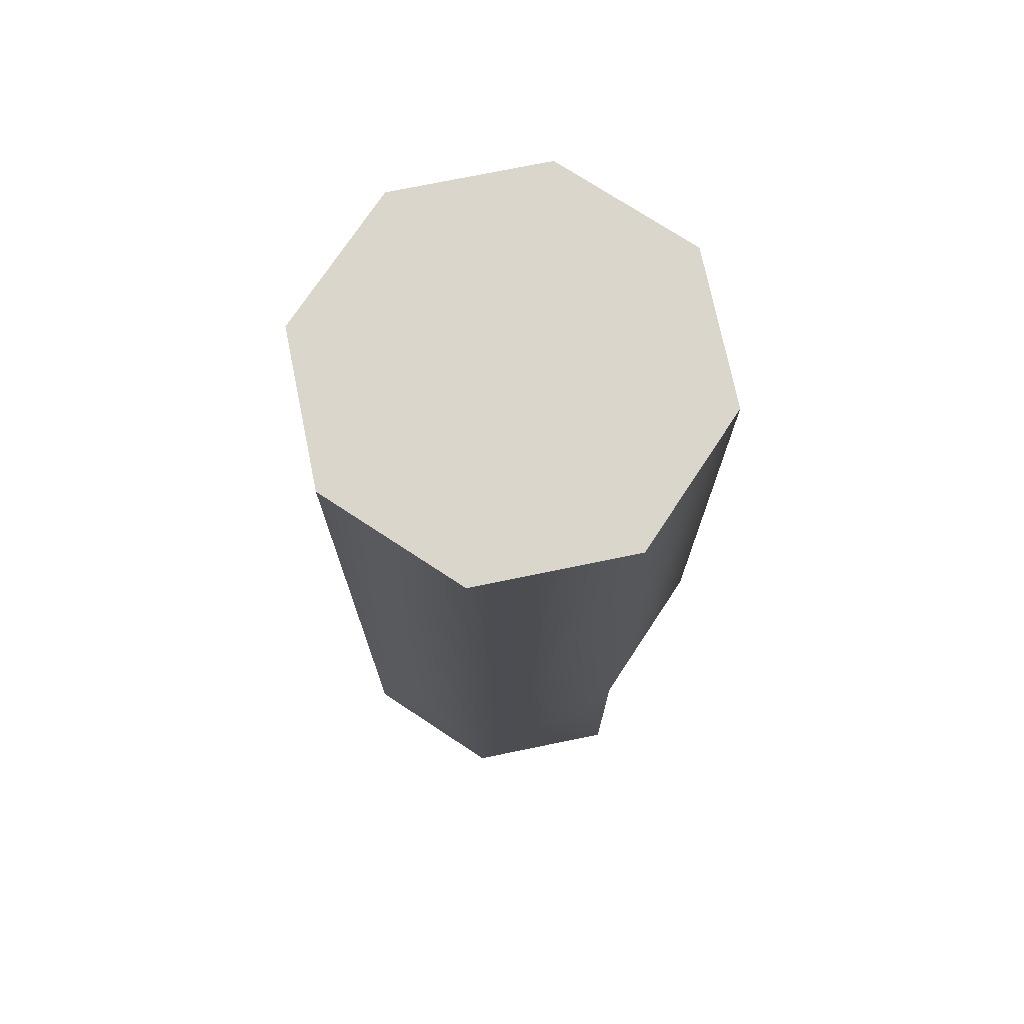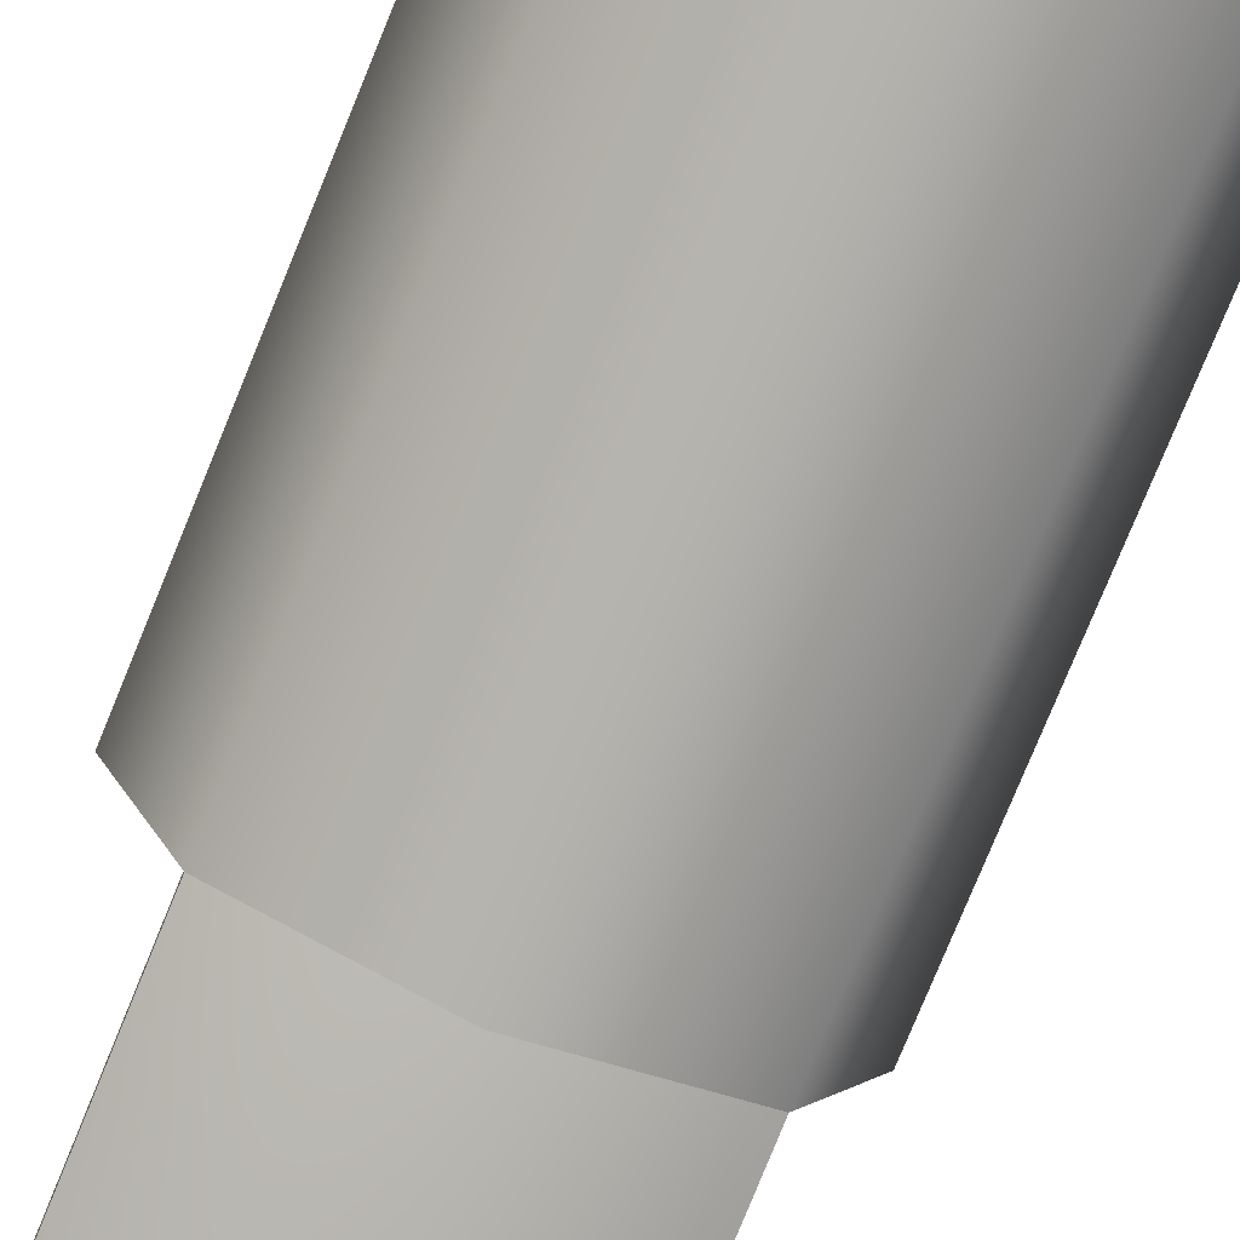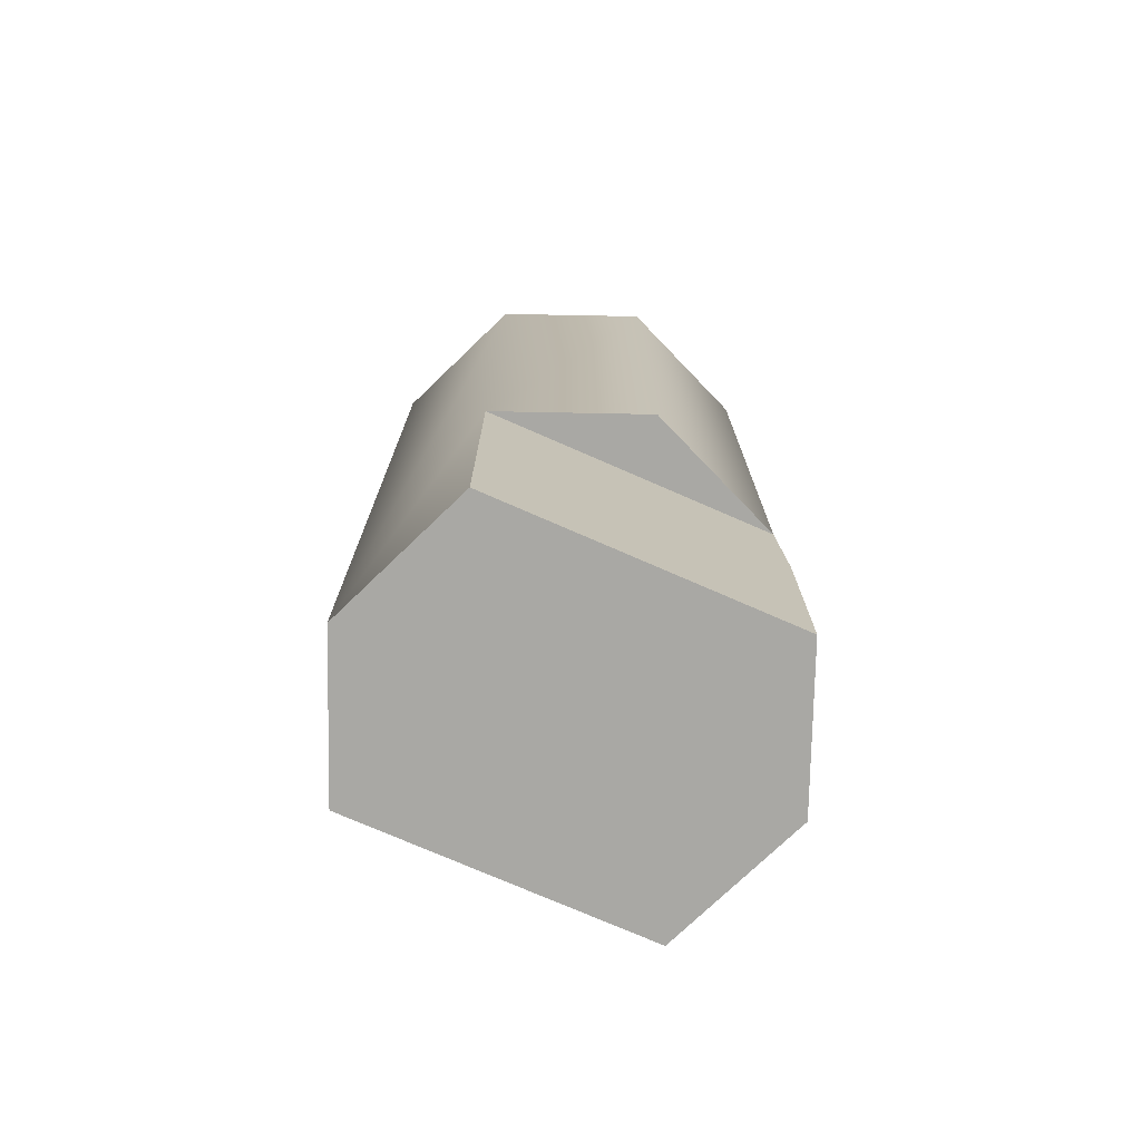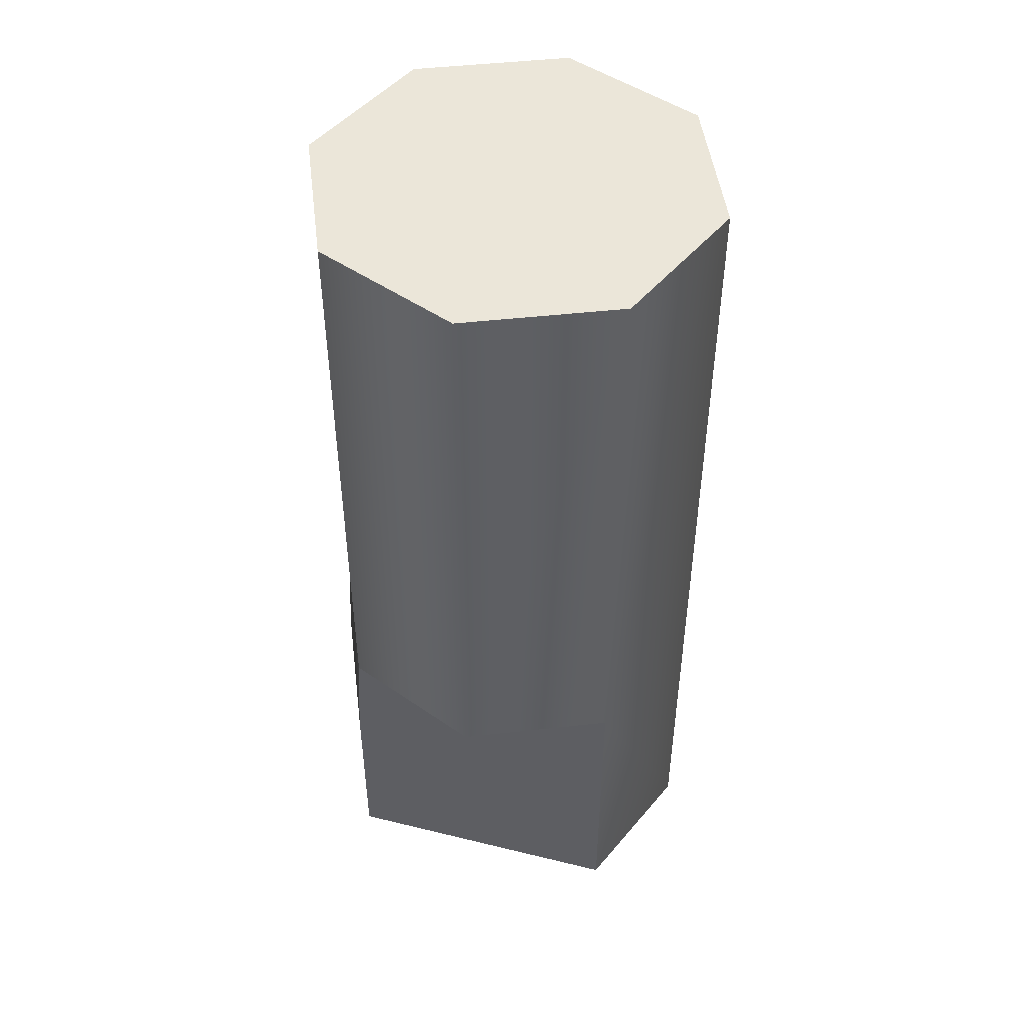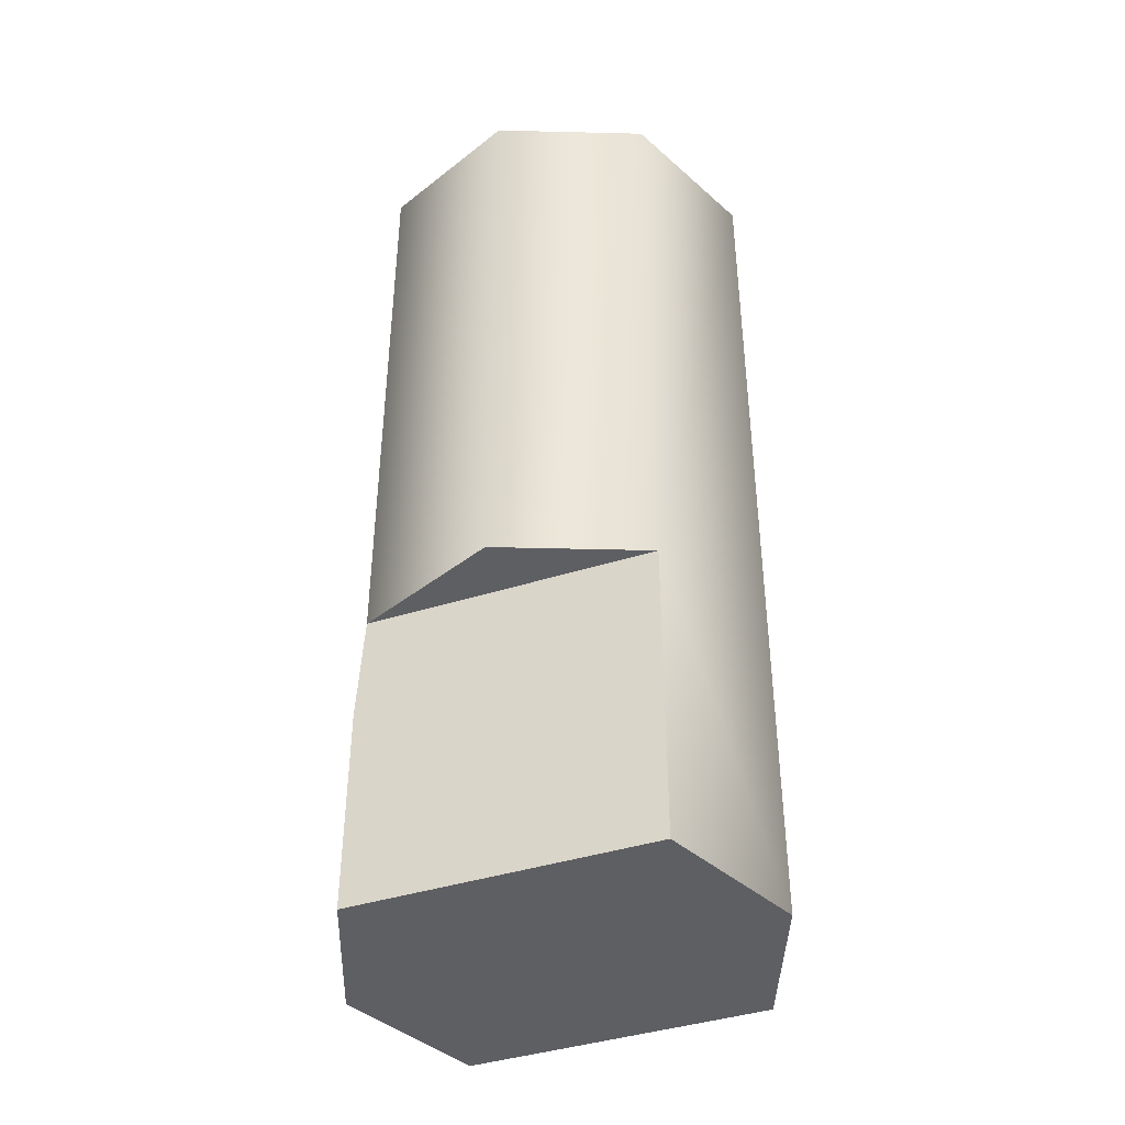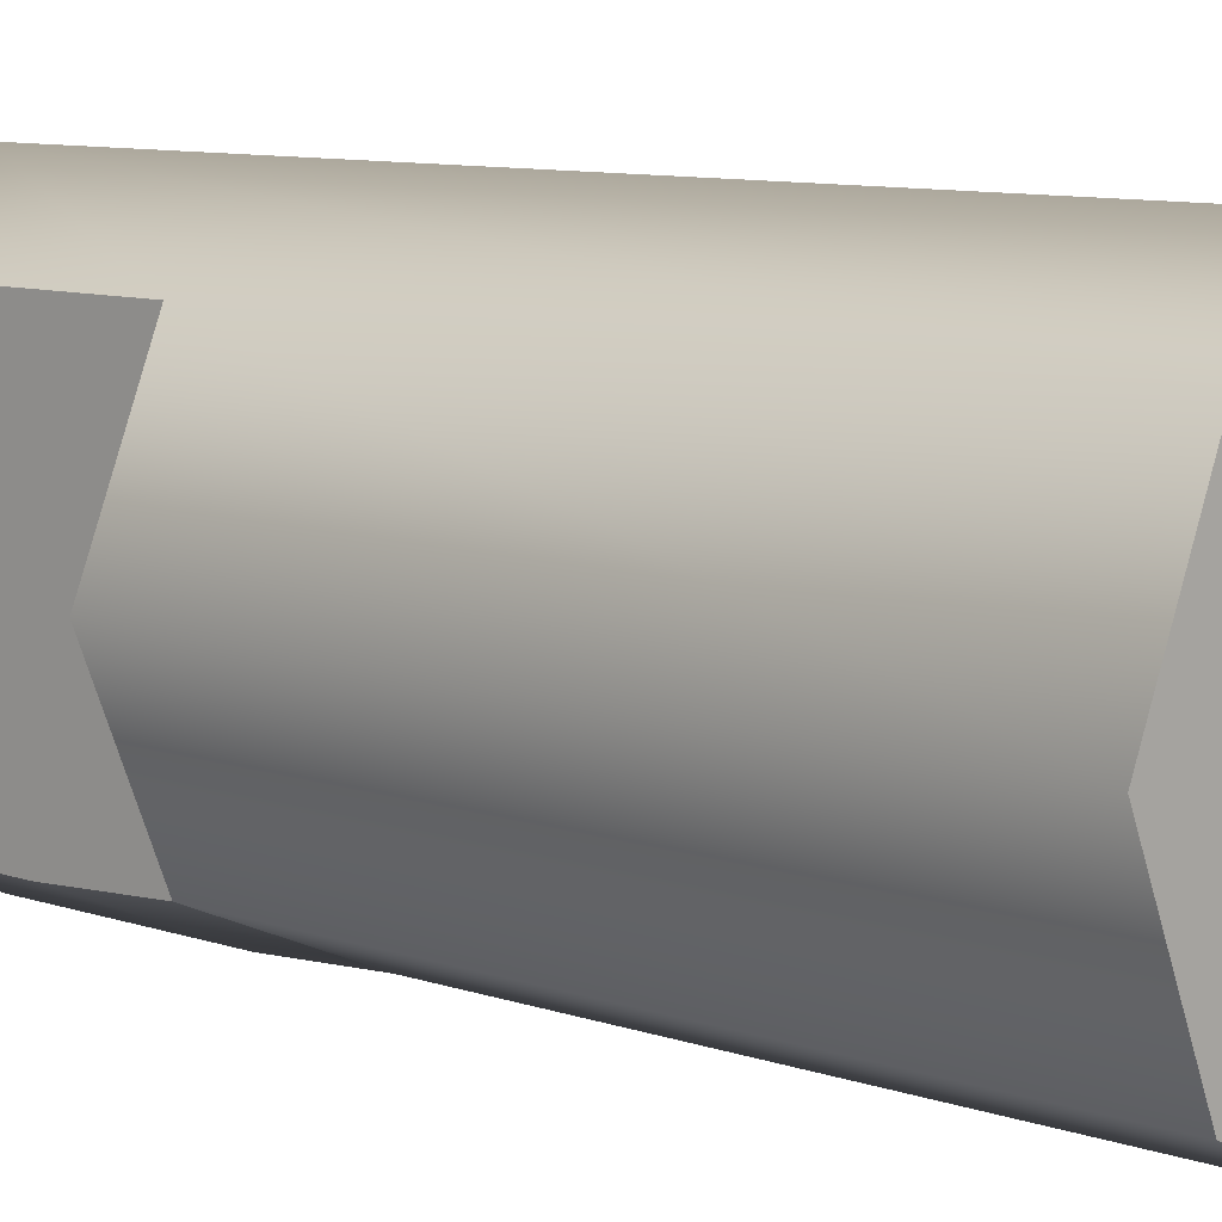
<metadata>
{"format":"obj","ext":"obj","renderer":"f3d","projection":"perspective","resolution":1024,"background":"white","views":[{"elev":73.7,"azim":-169.1,"up":"+Z"},{"elev":-79.4,"azim":-22.4,"up":"+Y"},{"elev":-74.9,"azim":-113.6,"up":"+Z"},{"elev":48.1,"azim":105.4,"up":"+Z"},{"elev":-41.8,"azim":110.8,"up":"+Z"},{"elev":8.6,"azim":-45.9,"up":"+Y"}]}
</metadata>
<code>
g foregrip_all_zenit_rk_5_LOD1
v 0.0001216 0.02348 0.08218
v 0.01387 0.01779 0.0234
v 0.01387 0.01779 0.08218
v 0.0001216 0.02348 -0.006246
v 0.01956 0.004043 0.0234
v 0.01956 0.004043 0.08218
v 0.01387 -0.009704 0.0234
v 0.01387 -0.009704 0.08218
v 0.0001216 -0.0154 0.0234
v 0.0001216 -0.0154 0.08218
v 0.01387 0.01779 -0.006246
v 0.0001216 -0.0154 0.08218
v -0.01362 -0.009704 0.0234
v -0.01362 -0.009704 0.08218
v 0.0001216 -0.0154 0.0234
v -0.01932 0.004043 0.0234
v -0.01932 0.004043 0.08218
v -0.01362 0.01779 0.0234
v -0.01362 0.01779 0.08218
v 0.0001216 0.02348 -0.006246
v 0.0001216 0.02348 0.08218
v -0.01362 0.01779 -0.006246
v -0.01932 0.004043 0.08218
v 0.0001216 -0.0154 0.08218
v -0.01362 -0.009704 0.08218
v 0.0001216 0.02348 0.08218
v 0.01956 0.004043 0.08218
v 0.01387 -0.009704 0.08218
v 0.01387 0.01779 0.08218
v -0.01362 0.01779 0.08218
v 0.01387 -0.01027 -0.006246
v -0.01362 -0.01027 -0.006246
v 0.0001216 -0.01597 -0.006246
v -0.01362 0.01779 -0.006246
v 0.01387 0.01779 -0.006246
v 0.0001216 0.02348 -0.006246
v -0.01362 -0.009704 0.0234
v -0.01362 0.01779 0.0234
v -0.01932 0.004043 0.0234
v 0.01387 0.01779 0.0234
v 0.01387 -0.009704 0.0234
v 0.01956 0.004043 0.0234
v 0.01387 -0.009704 0.0234
v 0.01387 0.01779 -0.006246
v 0.01387 -0.01027 0.01326
v 0.01387 0.01779 0.0234
v 0.01387 -0.01027 -0.006246
v 0.0001216 -0.0154 0.0234
v 0.01387 -0.01027 0.01326
v 0.0001216 -0.01597 0.01326
v 0.01387 -0.009704 0.0234
v -0.01362 -0.009704 0.0234
v -0.01362 -0.01027 0.01326
v -0.01362 -0.009704 0.0234
v -0.01362 0.01779 -0.006246
v -0.01362 0.01779 0.0234
v -0.01362 -0.01027 0.01326
v -0.01362 -0.01027 -0.006246
v 0.0001216 -0.01597 -0.006246
v 0.01387 -0.01027 0.01326
v 0.01387 -0.01027 -0.006246
v 0.0001216 -0.01597 0.01326
v -0.01362 -0.01027 -0.006246
v -0.01362 -0.01027 0.01326
g foregrip_all_zenit_rk_5_LOD1_0
f 3 2 1
f 4 1 2
f 2 3 5
f 6 5 3
f 5 6 7
f 8 7 6
f 7 8 9
f 10 9 8
f 2 11 4
f 14 13 12
f 15 12 13
f 13 14 16
f 17 16 14
f 16 17 18
f 19 18 17
f 18 19 20
f 21 20 19
f 20 22 18
f 25 24 23
f 24 26 23
f 27 26 24
f 28 27 24
f 29 26 27
f 23 26 30
f 33 32 31
f 32 34 31
f 31 34 35
f 35 34 36
f 39 38 37
f 42 41 40
f 45 44 43
f 46 43 44
f 47 44 45
f 50 49 48
f 51 48 49
f 48 52 50
f 53 50 52
f 56 55 54
f 57 54 55
f 58 57 55
f 61 60 59
f 62 59 60
f 59 62 63
f 64 63 62

</code>
